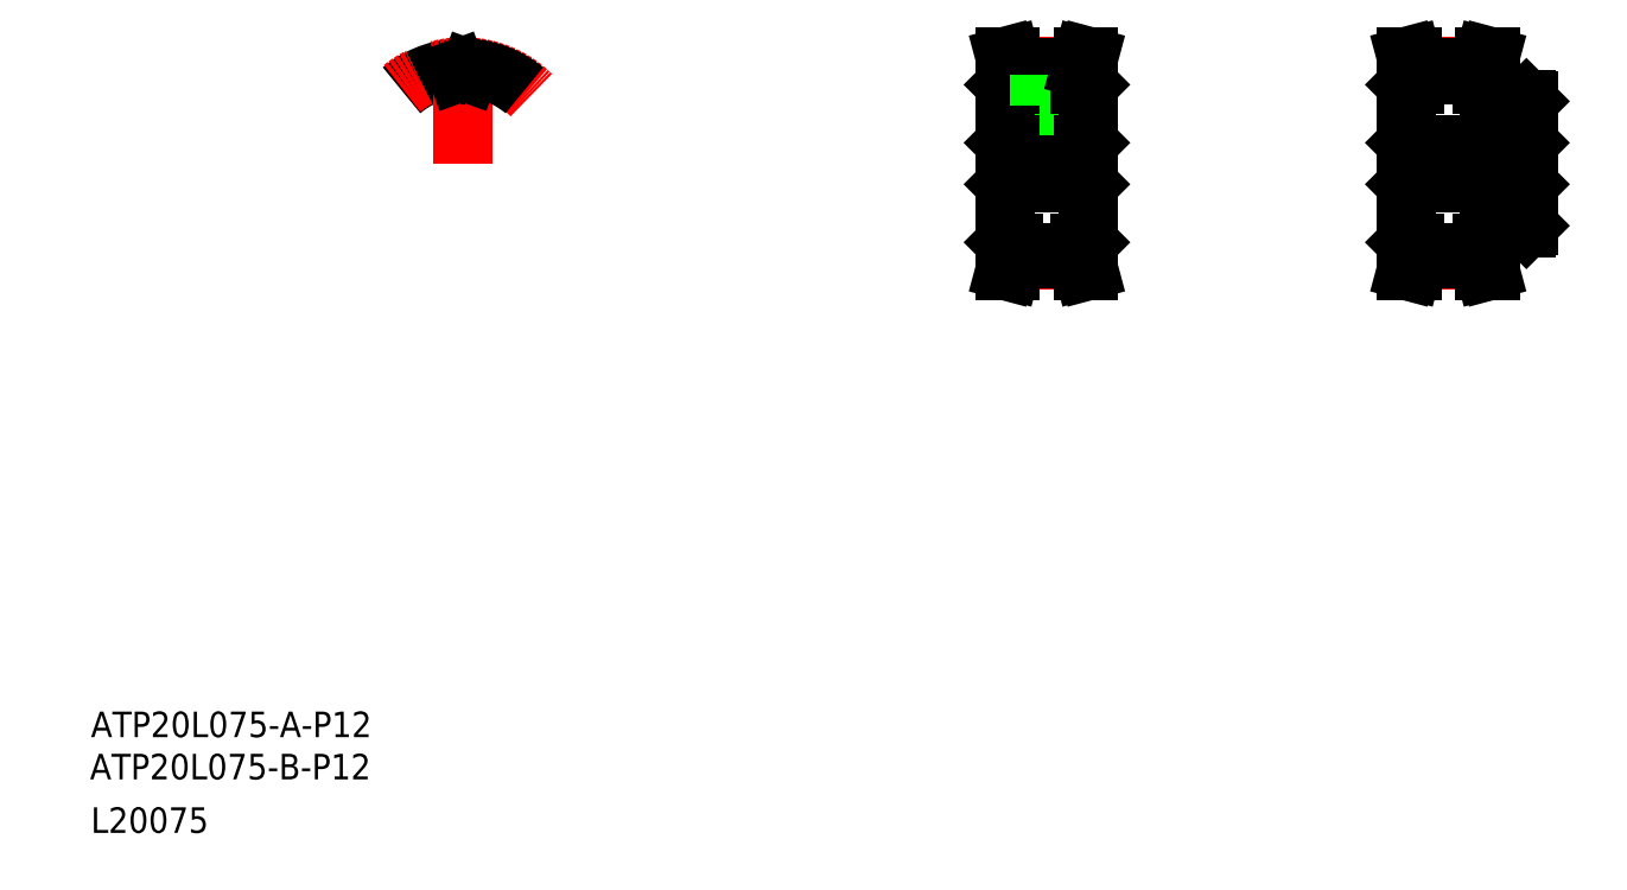
<metadata>
{"format":"dxf","ext":"dxf","renderer":"ezdxf+matplotlib","layout":"modelspace","background":"white","min_lineweight":24,"dpi":150}
</metadata>
<code>
0
SECTION
2
ENTITIES
0
TEXT
8
0
10
-109.5
20
-75.51
30
0
40
8
1
ATP20L075-B-P12
0
TEXT
8
0
10
-109.2
20
-62.28
30
0
40
8
1
ATP20L075-A-P12
0
TEXT
8
0
10
-109.2
20
-92.28
30
0
40
8
1
L20075
0
LINE
8
CENTER
10
174.5
20
117.5
30
0
11
206.5
21
117.5
31
0
0
LINE
8
CENTER
10
190.5
20
121.5
30
0
11
190.5
21
149.8
31
0
0
LINE
8
0
10
192.1
20
123.5
30
0
11
192.1
21
135.5
31
0
0
LINE
8
0
10
192.5
20
123.5
30
0
11
192.5
21
135.5
31
0
0
LINE
8
0
10
188.5
20
123.5
30
0
11
188.5
21
135.5
31
0
0
LINE
8
0
10
188.8
20
123.5
30
0
11
188.8
21
135.5
31
0
0
LINE
8
0
10
177.5
20
92.81
30
0
11
177.5
21
142.2
31
0
0
LINE
8
0
10
203.5
20
92.81
30
0
11
203.5
21
142.2
31
0
0
LINE
8
CENTER
10
179.9
20
87.19
30
0
11
201.1
21
87.19
31
0
0
LINE
8
0
10
180
20
87.57
30
0
11
201
21
87.57
31
0
0
LINE
8
0
10
180
20
89.7
30
0
11
201
21
89.7
31
0
0
LINE
8
0
10
178.4
20
92.51
30
0
11
178.4
21
87.78
31
0
0
LINE
8
0
10
180
20
92.51
30
0
11
180
21
87.57
31
0
0
LINE
8
0
10
177.3
20
84.01
30
0
11
178.4
21
87.78
31
0
0
LINE
8
0
10
177.3
20
84.01
30
0
11
179
21
84.01
31
0
0
LINE
8
0
10
179
20
84.01
30
0
11
180
21
87.57
31
0
0
LINE
8
0
10
177.5
20
92.81
30
0
11
177.8
21
92.51
31
0
0
LINE
8
0
10
177.8
20
92.51
30
0
11
180
21
92.51
31
0
0
LINE
8
0
10
202.6
20
92.51
30
0
11
202.6
21
87.78
31
0
0
LINE
8
0
10
201
20
92.51
30
0
11
201
21
87.57
31
0
0
LINE
8
0
10
202.6
20
87.78
30
0
11
203.6
21
84.01
31
0
0
LINE
8
0
10
201.9
20
84.01
30
0
11
203.6
21
84.01
31
0
0
LINE
8
0
10
201
20
87.57
30
0
11
201.9
21
84.01
31
0
0
LINE
8
0
10
203.2
20
92.51
30
0
11
203.5
21
92.81
31
0
0
LINE
8
0
10
201
20
92.51
30
0
11
203.2
21
92.51
31
0
0
LINE
8
0
10
178
20
123.5
30
0
11
203
21
123.5
31
0
0
LINE
8
0
10
178
20
111.5
30
0
11
203
21
111.5
31
0
0
LINE
8
0
10
178
20
123.5
30
0
11
178
21
111.5
31
0
0
LINE
8
0
10
177.5
20
111
30
0
11
178
21
111.5
31
0
0
LINE
8
0
10
177.5
20
124
30
0
11
178
21
123.5
31
0
0
LINE
8
0
10
203
20
123.5
30
0
11
203
21
111.5
31
0
0
LINE
8
0
10
203.5
20
111
30
0
11
203
21
111.5
31
0
0
LINE
8
0
10
203.5
20
124
30
0
11
203
21
123.5
31
0
0
LINE
8
CENTER
10
179.9
20
147.8
30
0
11
201.1
21
147.8
31
0
0
LINE
8
0
10
180
20
147.4
30
0
11
201
21
147.4
31
0
0
LINE
8
0
10
180
20
145.3
30
0
11
201
21
145.3
31
0
0
LINE
8
0
10
178.4
20
142.5
30
0
11
178.4
21
147.2
31
0
0
LINE
8
0
10
180
20
142.5
30
0
11
180
21
147.4
31
0
0
LINE
8
0
10
177.8
20
142.5
30
0
11
180
21
142.5
31
0
0
LINE
8
0
10
177.5
20
142.2
30
0
11
177.8
21
142.5
31
0
0
LINE
8
0
10
177.3
20
151
30
0
11
179
21
151
31
0
0
LINE
8
0
10
179
20
151
30
0
11
180
21
147.4
31
0
0
LINE
8
0
10
177.3
20
151
30
0
11
178.4
21
147.2
31
0
0
LINE
8
0
10
202.6
20
142.5
30
0
11
202.6
21
147.2
31
0
0
LINE
8
0
10
201
20
142.5
30
0
11
201
21
147.4
31
0
0
LINE
8
0
10
188.2
20
135.5
30
0
11
188.2
21
145.3
31
0
0
LINE
8
0
10
192.7
20
135.5
30
0
11
192.7
21
145.3
31
0
0
LINE
8
0
10
188.2
20
135.5
30
0
11
192.7
21
135.5
31
0
0
LINE
8
0
10
203.2
20
142.5
30
0
11
203.5
21
142.2
31
0
0
LINE
8
0
10
201
20
142.5
30
0
11
203.2
21
142.5
31
0
0
LINE
8
0
10
201.9
20
151
30
0
11
203.6
21
151
31
0
0
LINE
8
0
10
202.6
20
147.2
30
0
11
203.6
21
151
31
0
0
LINE
8
0
10
201
20
147.4
30
0
11
201.9
21
151
31
0
0
LINE
8
CENTER
10
334.2
20
121.5
30
0
11
334.2
21
139.5
31
0
0
LINE
8
0
10
332.6
20
123.5
30
0
11
332.6
21
137.5
31
0
0
LINE
8
0
10
332.2
20
123.5
30
0
11
332.2
21
137.5
31
0
0
LINE
8
0
10
336.2
20
123.5
30
0
11
336.2
21
137.5
31
0
0
LINE
8
0
10
335.8
20
123.5
30
0
11
335.8
21
137.5
31
0
0
LINE
8
0
10
341.2
20
98.01
30
0
11
341.2
21
137
31
0
0
LINE
8
0
10
303.2
20
92.81
30
0
11
303.2
21
142.2
31
0
0
LINE
8
CENTER
10
305.6
20
87.19
30
0
11
326.8
21
87.19
31
0
0
LINE
8
CENTER
10
300.2
20
117.5
30
0
11
344.2
21
117.5
31
0
0
LINE
8
0
10
303.7
20
123.5
30
0
11
340.7
21
123.5
31
0
0
LINE
8
0
10
303.7
20
111.5
30
0
11
340.7
21
111.5
31
0
0
LINE
8
0
10
305.7
20
89.7
30
0
11
326.7
21
89.7
31
0
0
LINE
8
0
10
305.7
20
87.57
30
0
11
326.7
21
87.57
31
0
0
LINE
8
0
10
305.7
20
92.51
30
0
11
305.7
21
87.57
31
0
0
LINE
8
0
10
304.1
20
92.51
30
0
11
304.1
21
87.78
31
0
0
LINE
8
0
10
303.1
20
84.01
30
0
11
304.8
21
84.01
31
0
0
LINE
8
0
10
303.1
20
84.01
30
0
11
304.1
21
87.78
31
0
0
LINE
8
0
10
304.8
20
84.01
30
0
11
305.7
21
87.57
31
0
0
LINE
8
0
10
303.2
20
92.81
30
0
11
303.5
21
92.51
31
0
0
LINE
8
0
10
303.5
20
92.51
30
0
11
305.7
21
92.51
31
0
0
LINE
8
0
10
303.7
20
123.5
30
0
11
303.7
21
111.5
31
0
0
LINE
8
0
10
303.2
20
111
30
0
11
303.7
21
111.5
31
0
0
LINE
8
0
10
303.2
20
124
30
0
11
303.7
21
123.5
31
0
0
LINE
8
0
10
329.2
20
97.51
30
0
11
340.7
21
97.51
31
0
0
LINE
8
0
10
326.7
20
92.51
30
0
11
326.7
21
87.57
31
0
0
LINE
8
0
10
328.3
20
92.51
30
0
11
328.3
21
87.78
31
0
0
LINE
8
0
10
326.7
20
87.57
30
0
11
327.7
21
84.01
31
0
0
LINE
8
0
10
327.7
20
84.01
30
0
11
329.3
21
84.01
31
0
0
LINE
8
0
10
328.3
20
87.78
30
0
11
329.3
21
84.01
31
0
0
LINE
8
0
10
326.7
20
92.51
30
0
11
328.9
21
92.51
31
0
0
LINE
8
0
10
328.9
20
92.51
30
0
11
329.2
21
92.81
31
0
0
LINE
8
0
10
329.2
20
92.81
30
0
11
329.2
21
97.51
31
0
0
LINE
8
0
10
340.7
20
97.51
30
0
11
341.2
21
98.01
31
0
0
LINE
8
0
10
340.7
20
123.5
30
0
11
340.7
21
111.5
31
0
0
LINE
8
0
10
340.7
20
111.5
30
0
11
341.2
21
111
31
0
0
LINE
8
0
10
340.7
20
123.5
30
0
11
341.2
21
124
31
0
0
LINE
8
CENTER
10
305.6
20
147.8
30
0
11
326.8
21
147.8
31
0
0
LINE
8
0
10
305.7
20
147.4
30
0
11
326.7
21
147.4
31
0
0
LINE
8
0
10
305.7
20
145.3
30
0
11
326.7
21
145.3
31
0
0
LINE
8
0
10
304.1
20
142.5
30
0
11
304.1
21
147.2
31
0
0
LINE
8
0
10
305.7
20
142.5
30
0
11
305.7
21
147.4
31
0
0
LINE
8
0
10
303.2
20
142.2
30
0
11
303.5
21
142.5
31
0
0
LINE
8
0
10
303.5
20
142.5
30
0
11
305.7
21
142.5
31
0
0
LINE
8
0
10
303.1
20
151
30
0
11
304.1
21
147.2
31
0
0
LINE
8
0
10
303.1
20
151
30
0
11
304.8
21
151
31
0
0
LINE
8
0
10
304.8
20
151
30
0
11
305.7
21
147.4
31
0
0
LINE
8
0
10
329.2
20
137.5
30
0
11
340.7
21
137.5
31
0
0
LINE
8
0
10
328.3
20
142.5
30
0
11
328.3
21
147.2
31
0
0
LINE
8
0
10
326.7
20
142.5
30
0
11
326.7
21
147.4
31
0
0
LINE
8
0
10
326.7
20
142.5
30
0
11
328.9
21
142.5
31
0
0
LINE
8
0
10
329.2
20
137.5
30
0
11
329.2
21
142.2
31
0
0
LINE
8
0
10
328.9
20
142.5
30
0
11
329.2
21
142.2
31
0
0
LINE
8
0
10
326.7
20
147.4
30
0
11
327.7
21
151
31
0
0
LINE
8
0
10
328.3
20
147.2
30
0
11
329.3
21
151
31
0
0
LINE
8
0
10
327.7
20
151
30
0
11
329.3
21
151
31
0
0
LINE
8
0
10
340.7
20
137.5
30
0
11
341.2
21
137
31
0
0
ARC
8
0
10
7.43
20
117.5
30
0
40
29.94
50
95.2
51
130
0
ARC
8
CENTER
10
7.43
20
117.5
30
0
40
30.32
50
45
51
135
0
LINE
8
CENTER
10
7.43
20
117.5
30
0
11
7.43
21
153.1
31
0
0
ARC
8
0
10
7.43
20
117.5
30
0
40
27.81
50
88.09
51
91.91
0
LINE
8
0
10
9.195
20
145.9
30
0
11
9.6
21
147
31
0
0
LINE
8
0
10
5.664
20
145.9
30
0
11
5.26
21
147
31
0
0
ARC
8
0
10
7.43
20
117.5
30
0
40
29.94
50
50
51
84.8
0
ARC
8
0
10
4.762
20
146.8
30
0
40
0.53
50
20
51
95.2
0
ARC
8
0
10
10.1
20
146.8
30
0
40
0.53
50
84.8
51
160
0
ARC
8
0
10
6.472
20
146.2
30
0
40
0.86
50
200
51
271.9
0
ARC
8
0
10
8.387
20
146.2
30
0
40
0.86
50
268.1
51
340
0
ENDSEC
0
EOF

</code>
